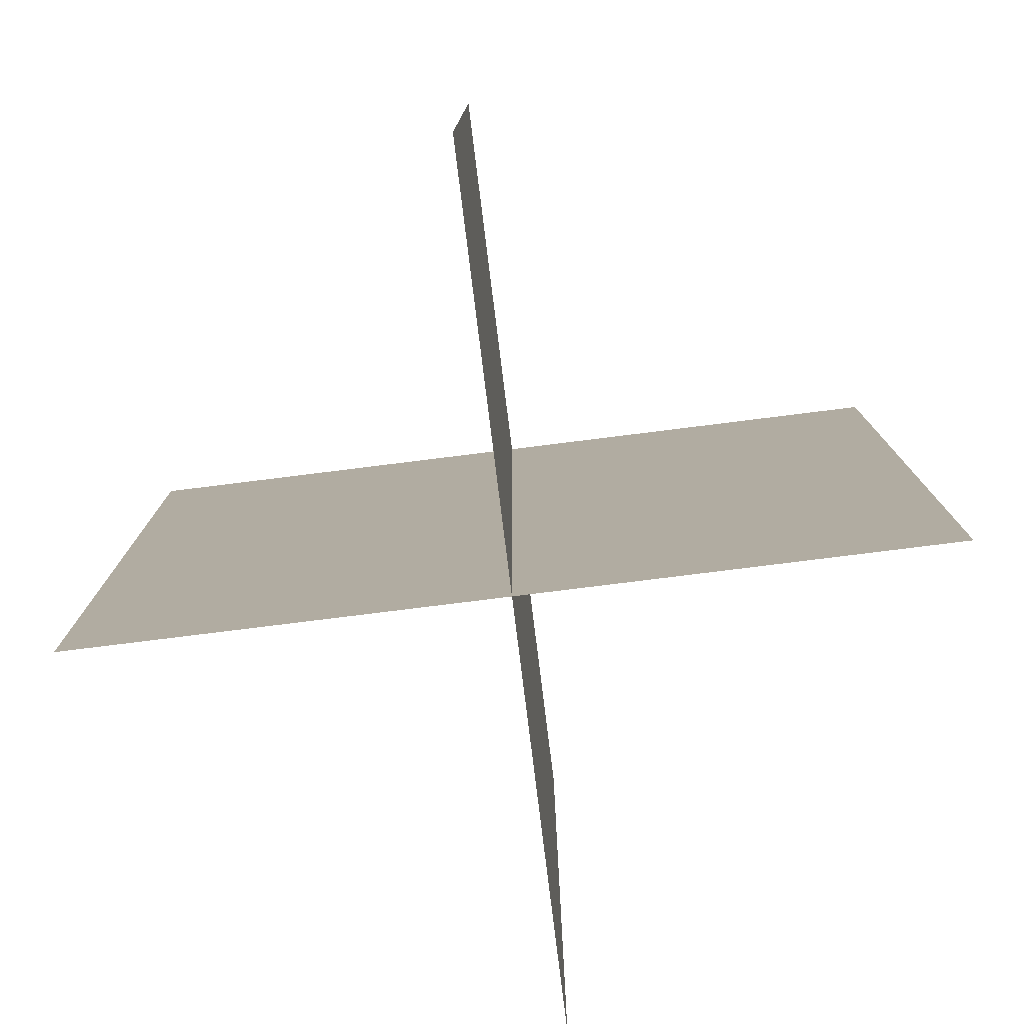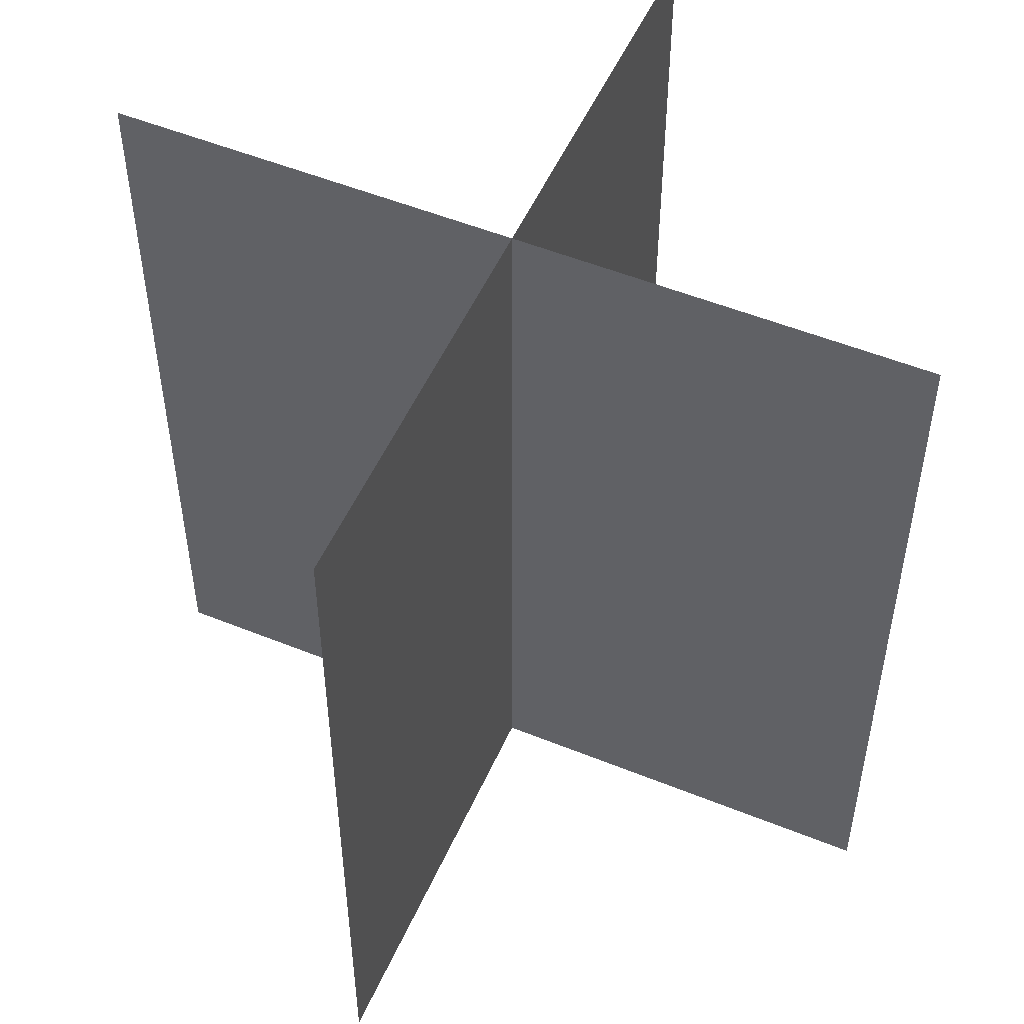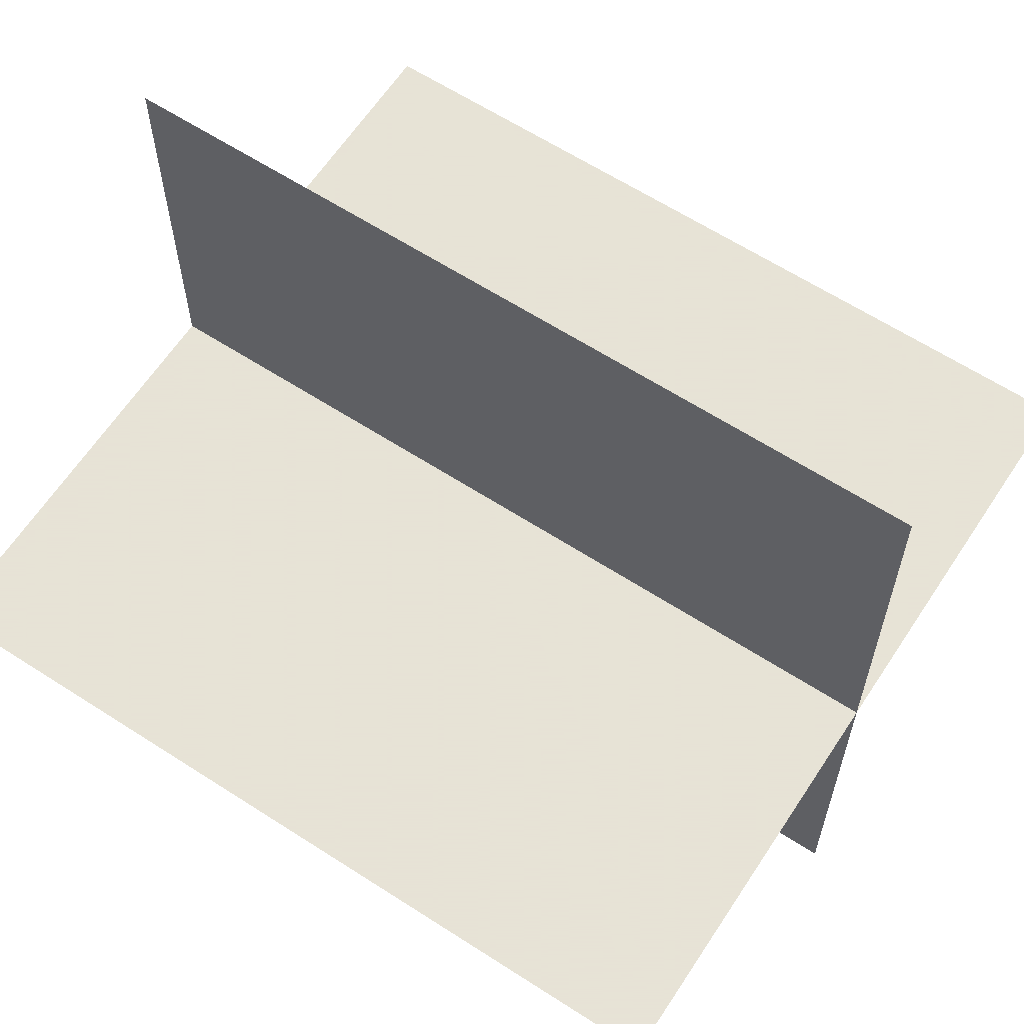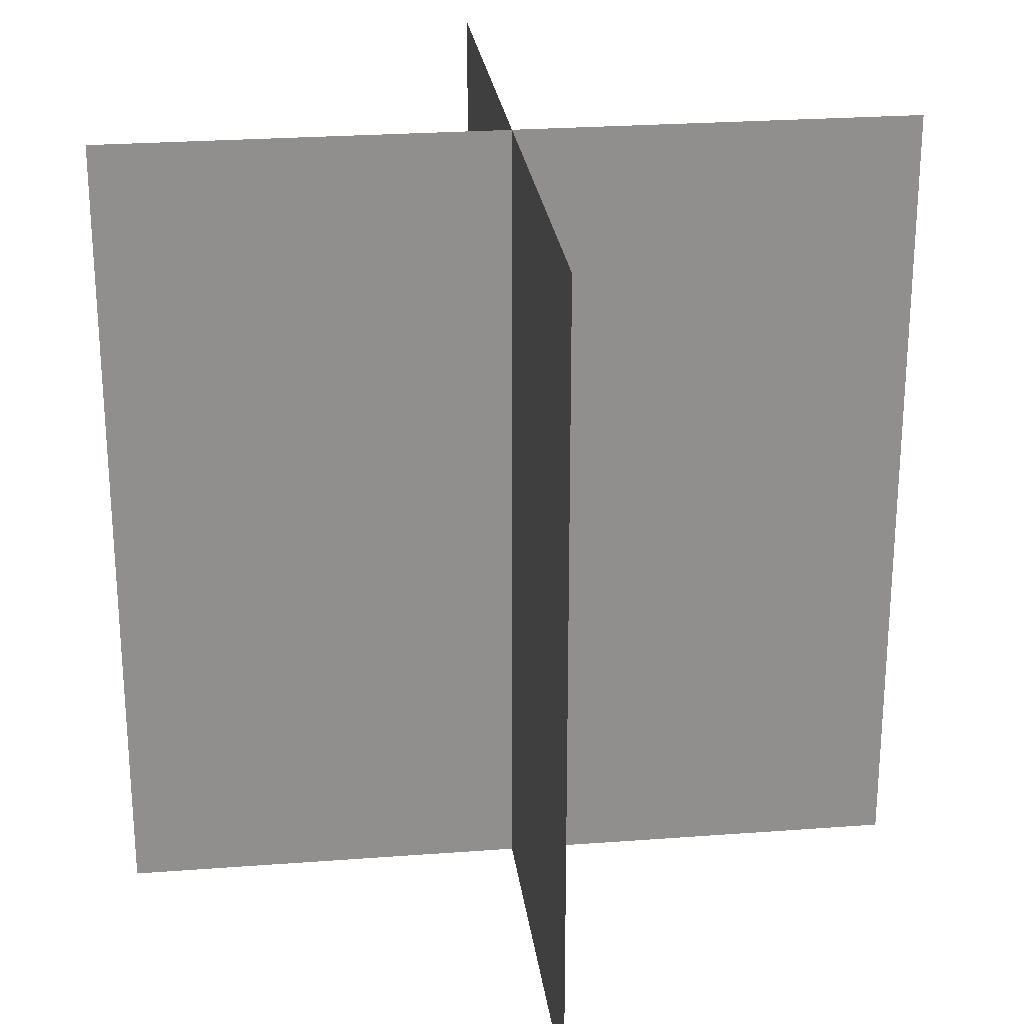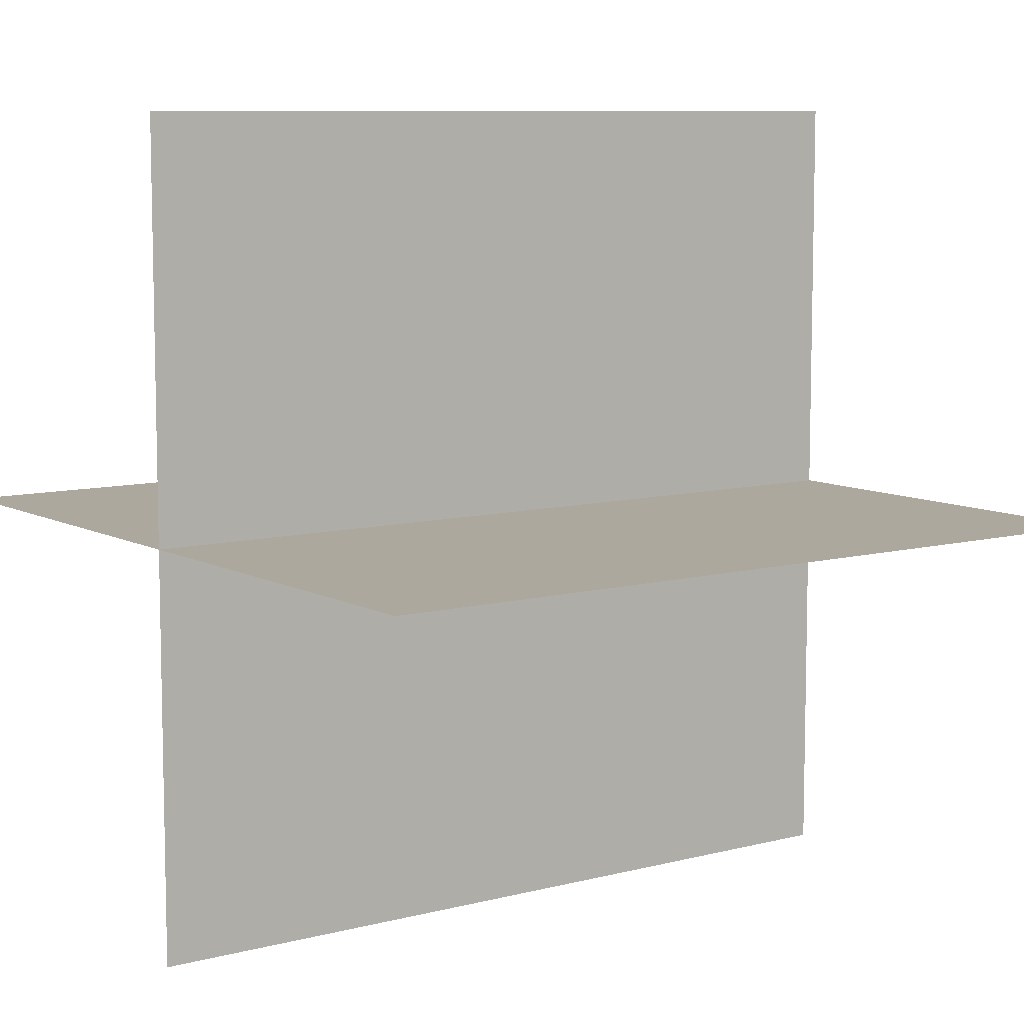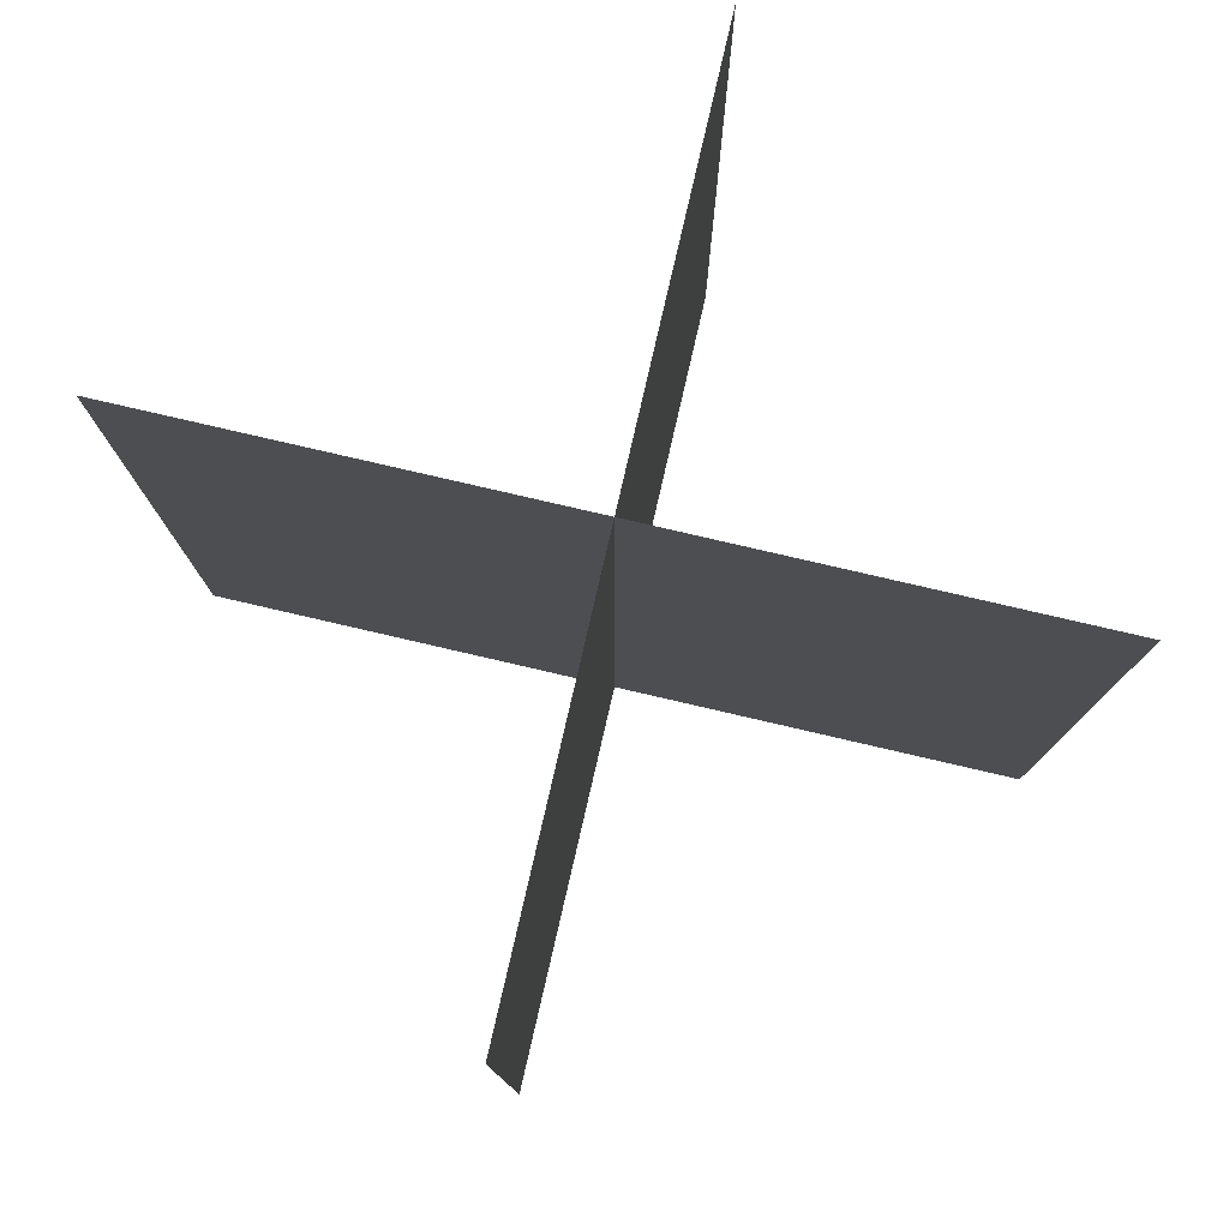
<metadata>
{"format":"obj","ext":"obj","renderer":"f3d","projection":"perspective","resolution":1024,"background":"white","views":[{"elev":-79.5,"azim":97.1,"up":"+Y"},{"elev":52.4,"azim":-66.4,"up":"+Y"},{"elev":62.8,"azim":-56.8,"up":"+Z"},{"elev":25.1,"azim":83.0,"up":"+Y"},{"elev":8.6,"azim":-125.5,"up":"+Z"},{"elev":79.9,"azim":-167.0,"up":"+Y"}]}
</metadata>
<code>
o grass
v 4.636 0.4764 -1.258
v 4.636 -0.005815 -1.258
v 4.636 0.4764 -1.74
v 4.636 -0.005815 -1.74
v 4.877 0.4764 -1.499
v 4.877 -0.005815 -1.499
v 4.395 0.4764 -1.499
v 4.395 -0.005815 -1.499
f 1 2 4 3
f 5 6 8 7

</code>
